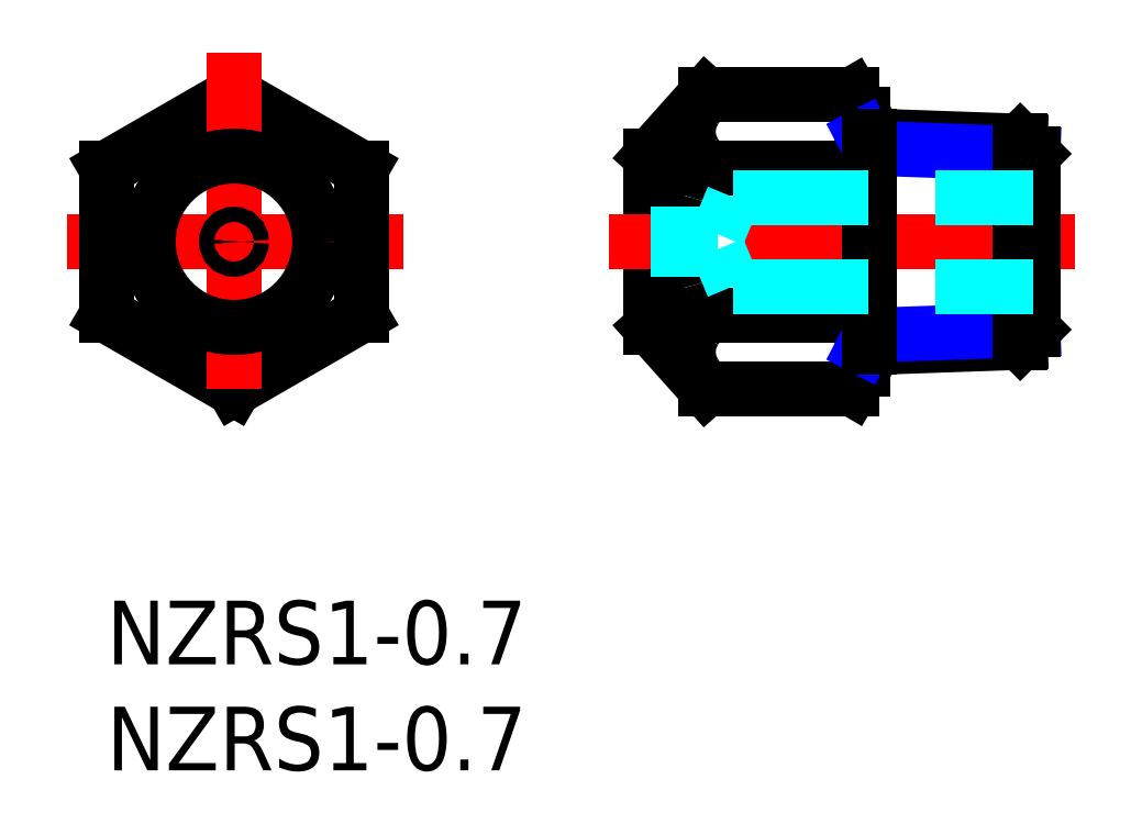
<metadata>
{"format":"dxf","ext":"dxf","renderer":"ezdxf+matplotlib","layout":"modelspace","background":"white","min_lineweight":24,"dpi":150}
</metadata>
<code>
0
SECTION
2
ENTITIES
0
INSERT
8
MSM_CONTINUOUS
2
*U2
10
0
20
0
30
0
0
INSERT
8
MSM_CONTINUOUS
2
*U3
10
0
20
0
30
0
0
LINE
8
MSM_CONTINUOUS
10
25.67
20
12.89
30
0
11
28.25
21
10
31
0
0
LINE
8
MSM_CONTINUOUS
10
25.67
20
12.89
30
0
11
25.67
21
20.97
31
0
0
LINE
8
MSM_CONTINUOUS
10
25.67
20
20.97
30
0
11
28.25
21
23.86
31
0
0
LINE
8
MSM_CONTINUOUS
10
35.67
20
22.93
30
0
11
35.13
21
23.86
31
0
0
LINE
8
MSM_CONTINUOUS
10
28.25
20
23.86
30
0
11
35.13
21
23.86
31
0
0
LINE
8
MSM_CONTINUOUS
10
28.25
20
10
30
0
11
35.13
21
10
31
0
0
LINE
8
MSM_CONTINUOUS
10
28.25
20
20.39
30
0
11
35.13
21
20.39
31
0
0
LINE
8
MSM_CONTINUOUS
10
28.25
20
13.46
30
0
11
35.13
21
13.46
31
0
0
LINE
8
MSM_CONTINUOUS
10
35.67
20
22.93
30
0
11
35.67
21
10.93
31
0
0
LINE
8
MSM_CONTINUOUS
10
35.67
20
10.93
30
0
11
35.13
21
10
31
0
0
ARC
8
MSM_CONTINUOUS
10
24.2
20
16.93
30
0
40
11.46
50
342.4
51
17.59
0
ARC
8
MSM_CONTINUOUS
10
32.6
20
11.73
30
0
40
3.067
50
334.4
51
34.38
0
ARC
8
MSM_CONTINUOUS
10
32.6
20
22.12
30
0
40
3.067
50
325.6
51
25.62
0
LINE
8
MSM_CENTER
10
14
20
16.93
30
0
11
-2
21
16.93
31
0
0
LINE
8
MSM_CONTINUOUS
10
-1.8e-15
20
13.46
30
0
11
6
21
10
31
0
0
LINE
8
MSM_CONTINUOUS
10
6
20
10
30
0
11
12
21
13.46
31
0
0
LINE
8
MSM_CONTINUOUS
10
12
20
13.46
30
0
11
12
21
20.39
31
0
0
LINE
8
MSM_CONTINUOUS
10
12
20
20.39
30
0
11
6
21
23.86
31
0
0
LINE
8
MSM_CONTINUOUS
10
6
20
23.86
30
0
11
-1.8e-15
21
20.39
31
0
0
LINE
8
MSM_CONTINUOUS
10
-1.8e-15
20
20.39
30
0
11
-1.8e-15
21
13.46
31
0
0
LINE
8
MSM_CENTER
10
6
20
25.86
30
0
11
6
21
8
31
0
0
CIRCLE
8
MSM_CONTINUOUS
10
6
20
16.93
30
0
40
4.041
0
LINE
8
MSM_CENTER
10
45.67
20
16.93
30
0
11
23.67
21
16.93
31
0
0
LINE
8
MSM_CONTINUOUS
10
43.07
20
21.67
30
0
11
35.67
21
21.93
31
0
0
LINE
8
MSM_CONTINUOUS
10
43.07
20
12.18
30
0
11
35.67
21
11.92
31
0
0
LINE
8
MSM_CONTINUOUS
10
43.07
20
21.67
30
0
11
43.67
21
21.07
31
0
0
LINE
8
MSM_NARROW
10
43.67
20
21.07
30
0
11
35.98
21
21.34
31
0
0
LINE
8
MSM_CONTINUOUS
10
43.07
20
12.18
30
0
11
43.67
21
12.78
31
0
0
LINE
8
MSM_NARROW
10
43.67
20
12.78
30
0
11
35.98
21
12.52
31
0
0
LINE
8
MSM_CONTINUOUS
10
43.67
20
21.07
30
0
11
43.67
21
12.78
31
0
0
LINE
8
MSM_CONTINUOUS
10
43.07
20
21.67
30
0
11
43.07
21
12.18
31
0
0
LINE
8
MSM_NARROW
10
35.98
20
21.34
30
0
11
35.67
21
21.93
31
0
0
LINE
8
MSM_NARROW
10
35.98
20
12.52
30
0
11
35.67
21
11.92
31
0
0
LINE
8
MSM_CONTINUOUS
10
35.98
20
21.92
30
0
11
35.98
21
11.93
31
0
0
ARC
8
MSM_CONTINUOUS
10
29.29
20
22.12
30
0
40
1.869
50
147
51
212.7
0
ARC
8
MSM_CONTINUOUS
10
31.23
20
21.11
30
0
40
4.053
50
139.1
51
149.9
0
ARC
8
MSM_CONTINUOUS
10
31.4
20
23.28
30
0
40
4.278
50
210.6
51
222.5
0
ARC
8
MSM_CONTINUOUS
10
34.5
20
16.93
30
0
40
7.078
50
163.3
51
196.7
0
ARC
8
MSM_CONTINUOUS
10
37.6
20
16.13
30
0
40
10.28
50
155.5
51
164
0
ARC
8
MSM_CONTINUOUS
10
38.81
20
18.17
30
0
40
11.56
50
196.4
51
204
0
ARC
8
MSM_CONTINUOUS
10
29.29
20
11.73
30
0
40
1.87
50
147
51
213
0
ARC
8
MSM_CONTINUOUS
10
31.23
20
10.72
30
0
40
4.053
50
137.3
51
149.9
0
ARC
8
MSM_CONTINUOUS
10
31.4
20
12.89
30
0
40
4.278
50
210.6
51
221.1
0
LINE
8
MSM_DASHED
10
29.54
20
19.03
30
0
11
43.67
21
19.03
31
0
0
LINE
8
MSM_DASHED
10
25.67
20
17.28
30
0
11
28.81
21
17.28
31
0
0
LINE
8
MSM_DASHED
10
28.81
20
17.28
30
0
11
29.54
21
19.03
31
0
0
LINE
8
MSM_DASHED
10
29.54
20
14.83
30
0
11
43.67
21
14.83
31
0
0
LINE
8
MSM_DASHED
10
25.67
20
16.58
30
0
11
28.81
21
16.58
31
0
0
LINE
8
MSM_DASHED
10
28.81
20
16.58
30
0
11
29.54
21
14.83
31
0
0
CIRCLE
8
MSM_CONTINUOUS
10
6
20
16.93
30
0
40
0.35
0
ENDSEC
0
EOF

</code>
